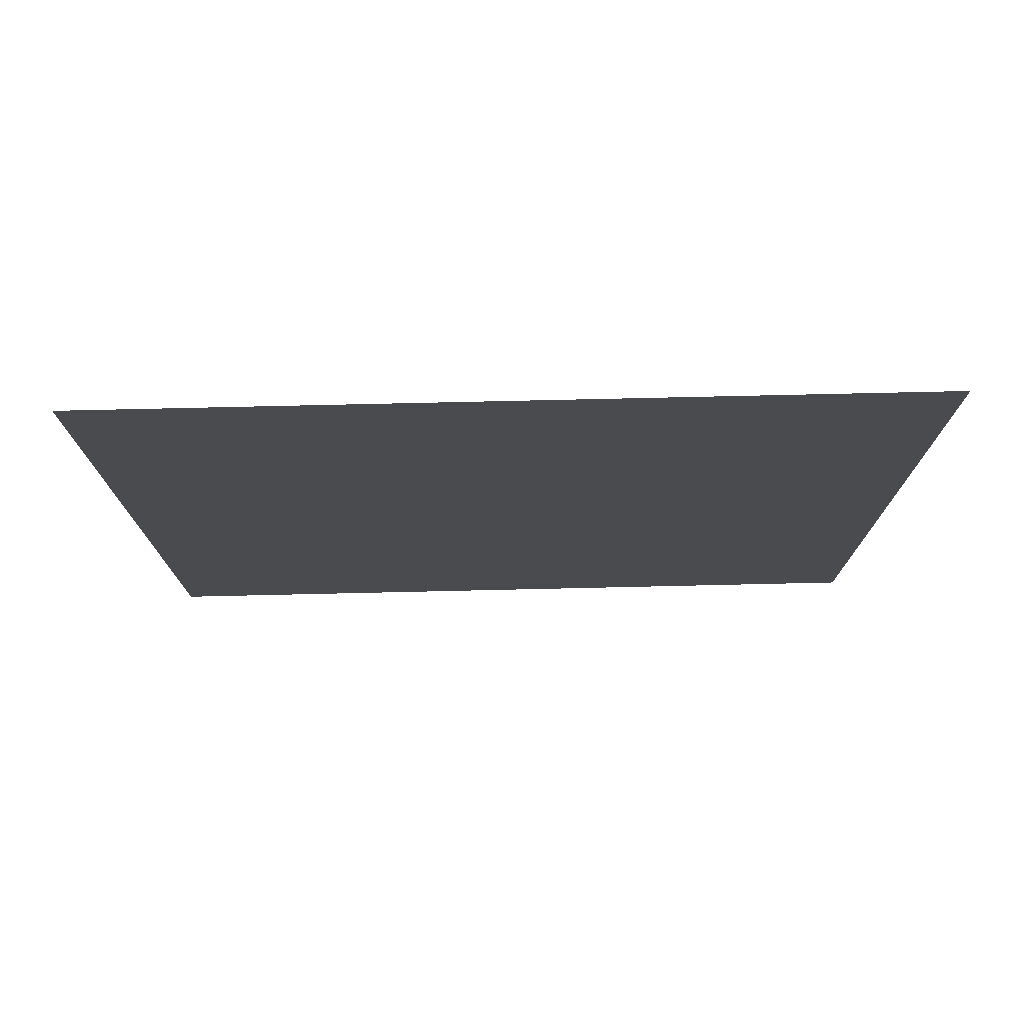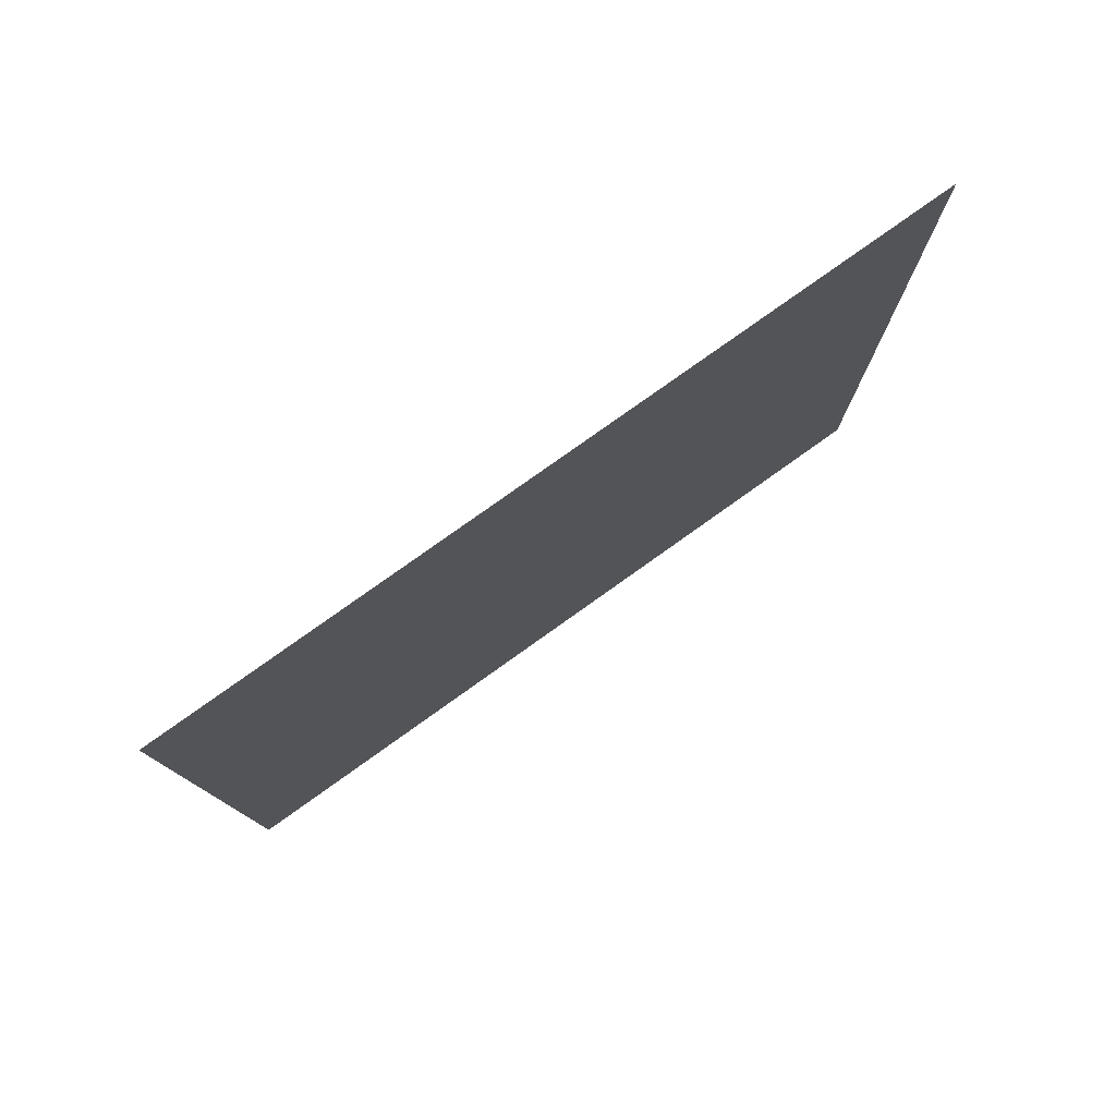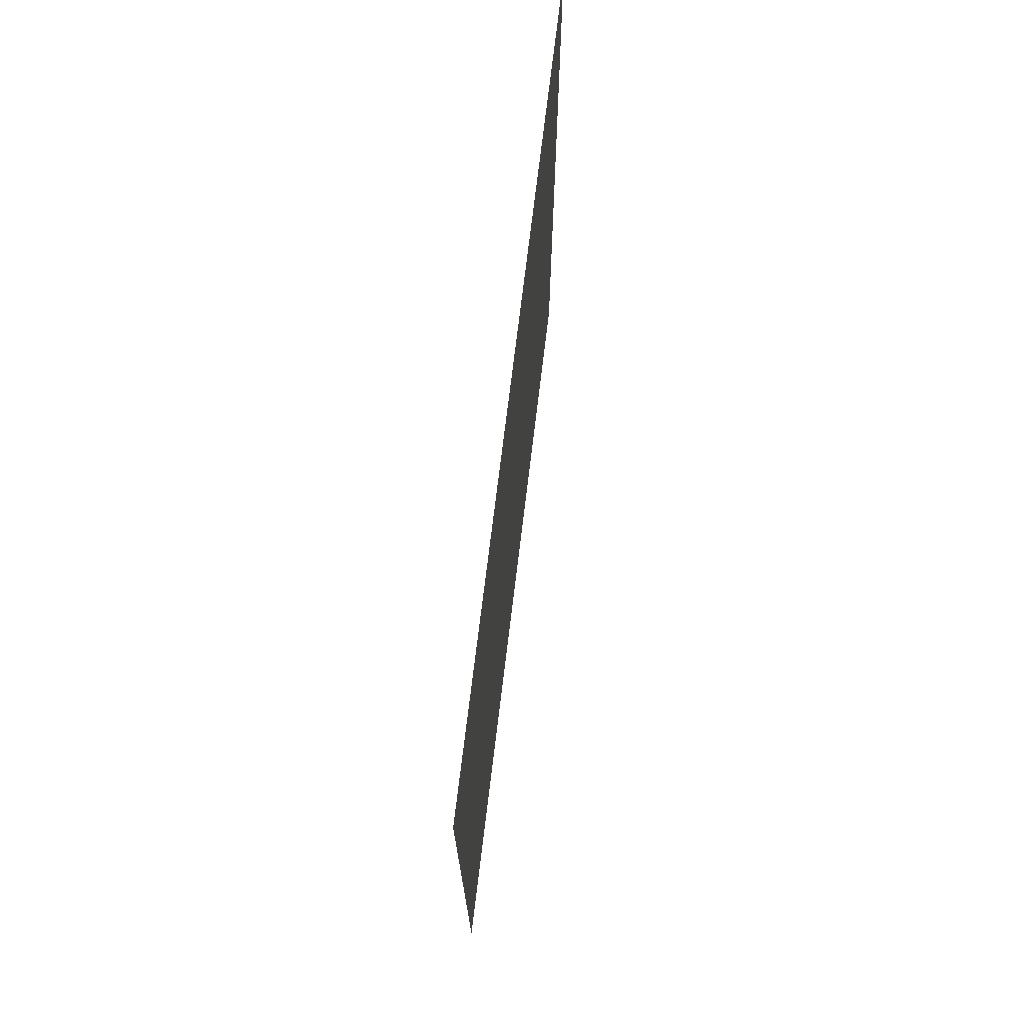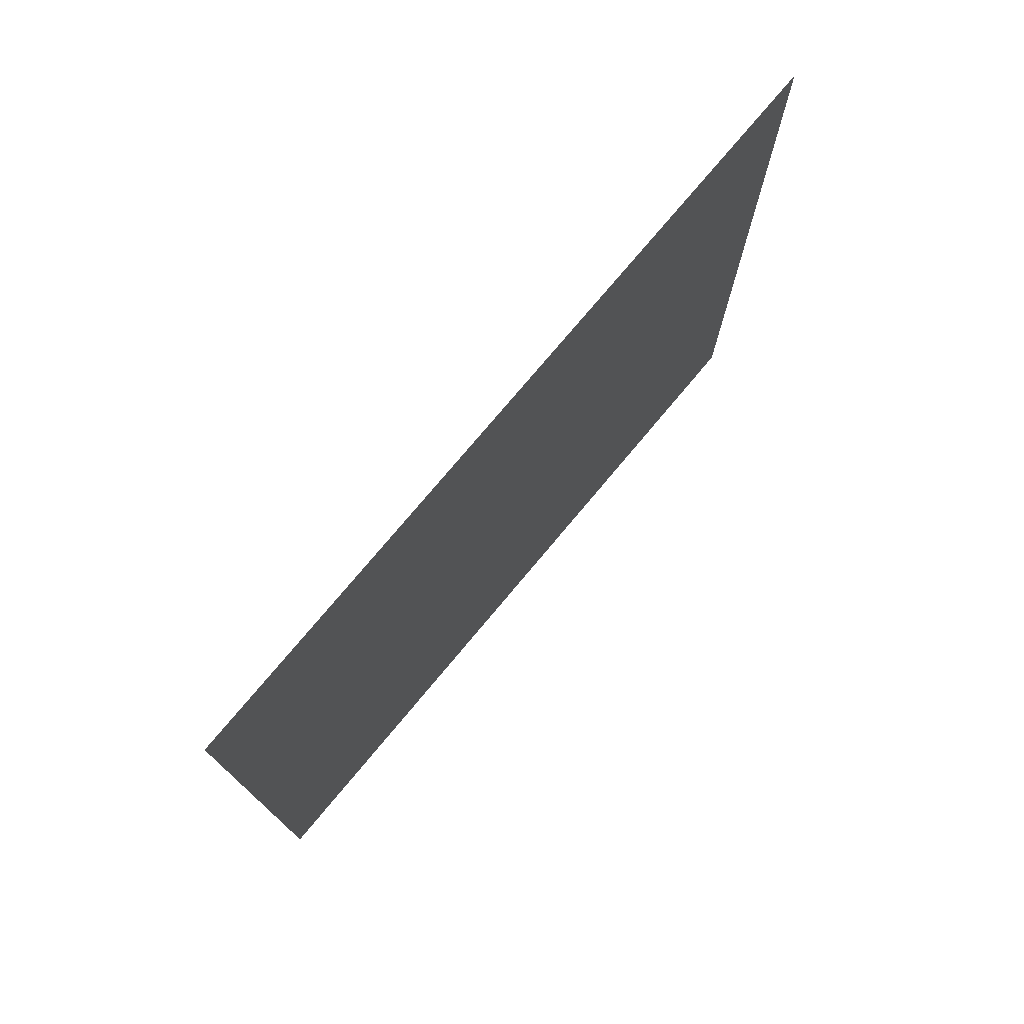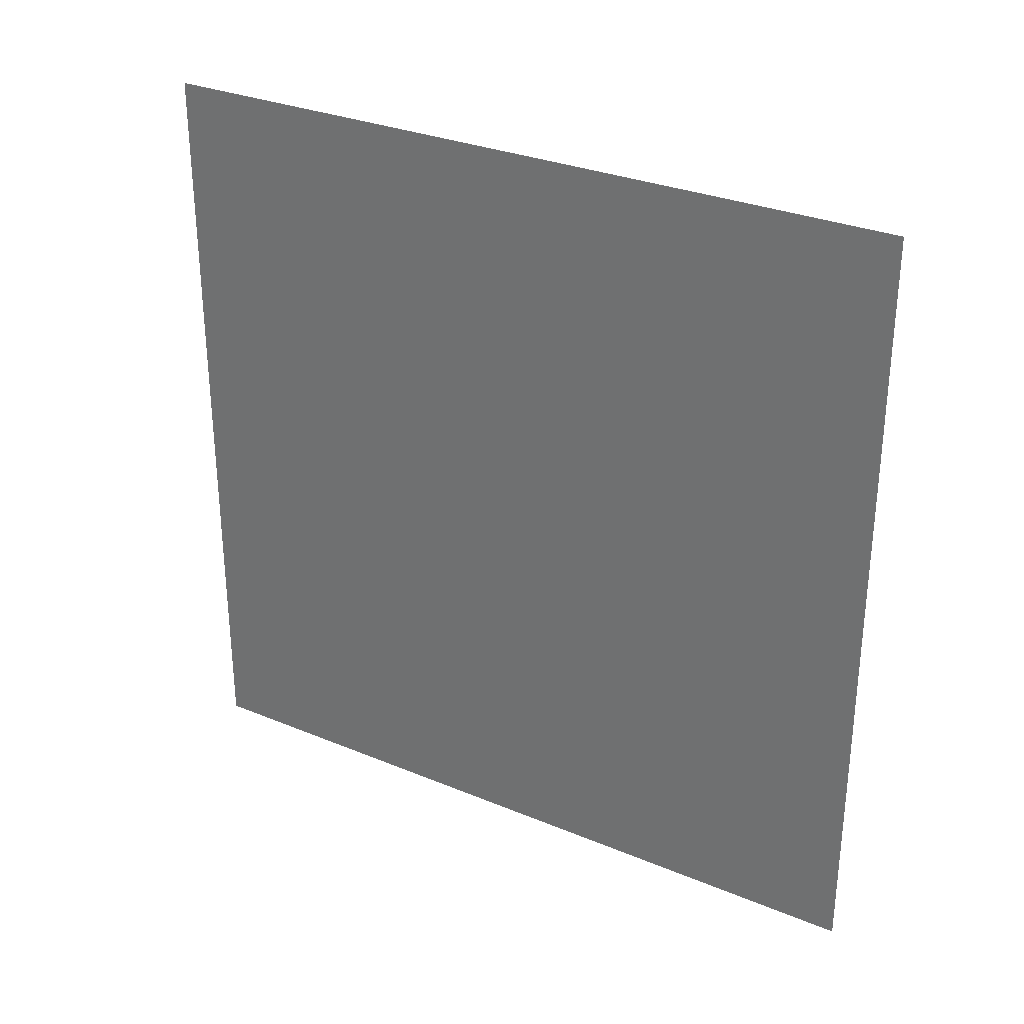
<metadata>
{"format":"obj","ext":"obj","renderer":"f3d","projection":"perspective","resolution":1024,"background":"white","views":[{"elev":76.0,"azim":-91.3,"up":"+Z"},{"elev":78.7,"azim":-125.5,"up":"+Y"},{"elev":72.4,"azim":-173.1,"up":"+Y"},{"elev":75.7,"azim":-140.1,"up":"+Y"},{"elev":30.4,"azim":121.0,"up":"+Y"}]}
</metadata>
<code>
v  0 0 -0
v  0 56 -0
v  0 56 56
v  0 0 56
g right2222
f 1 2 3
f 3 4 1

</code>
